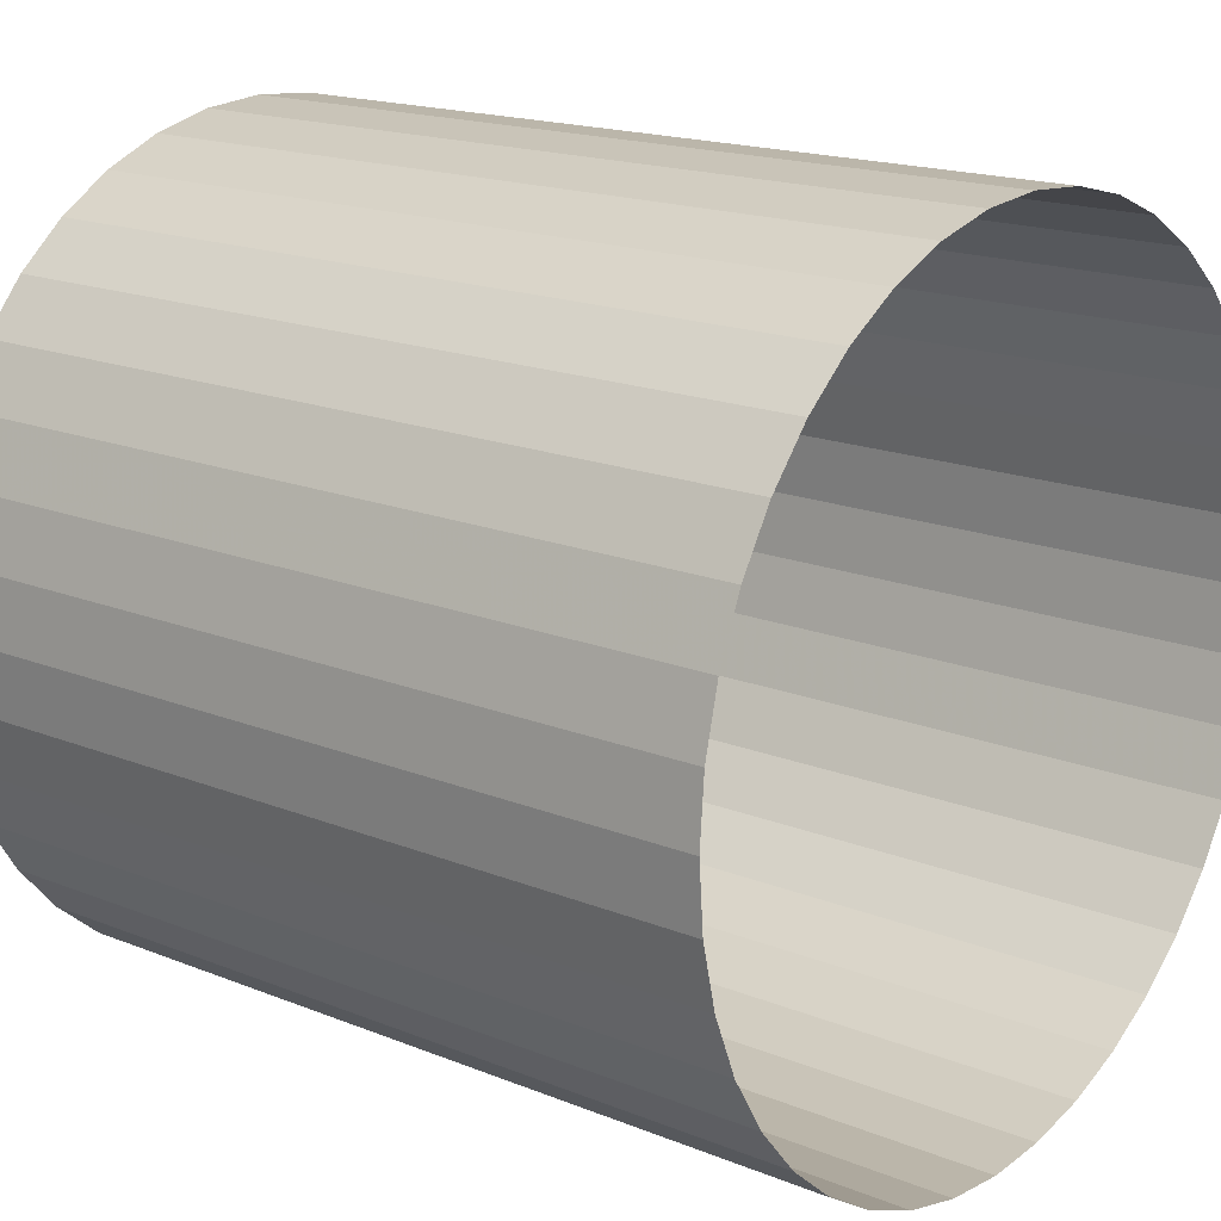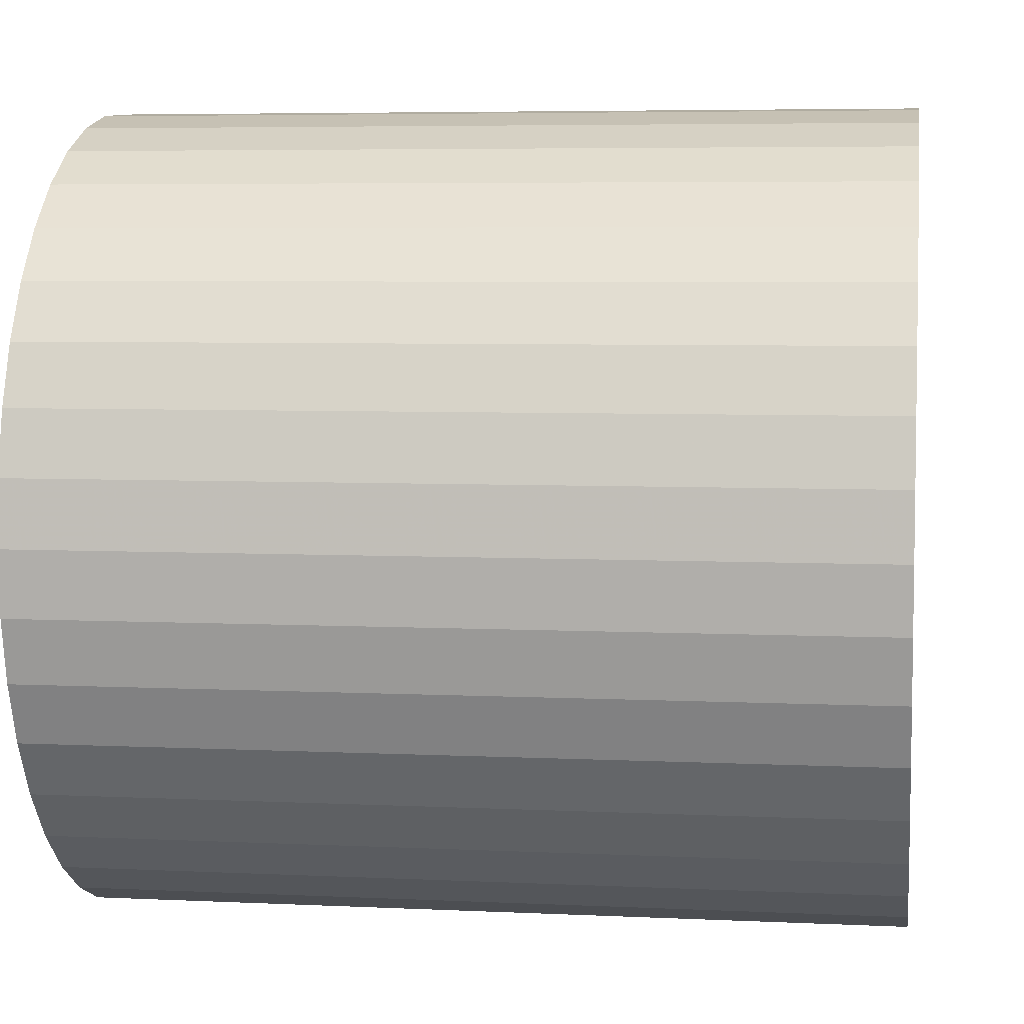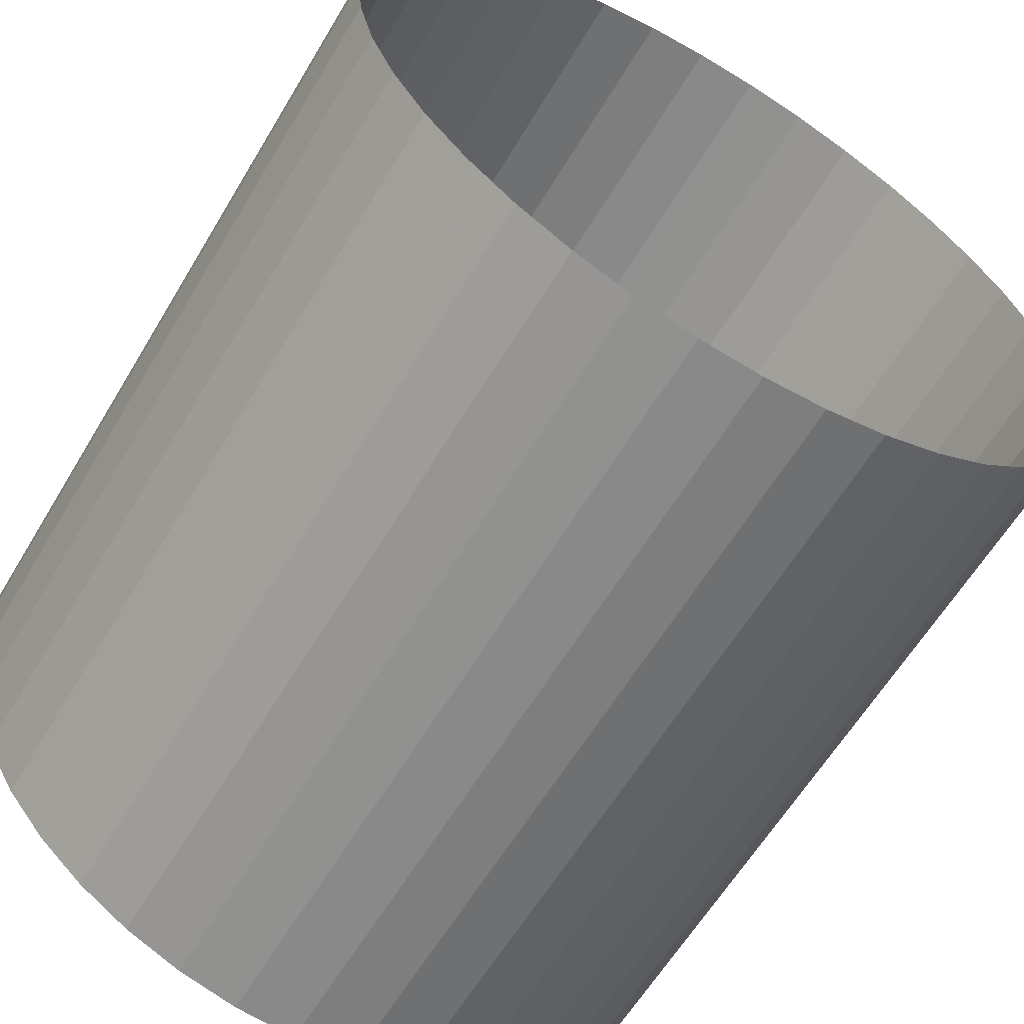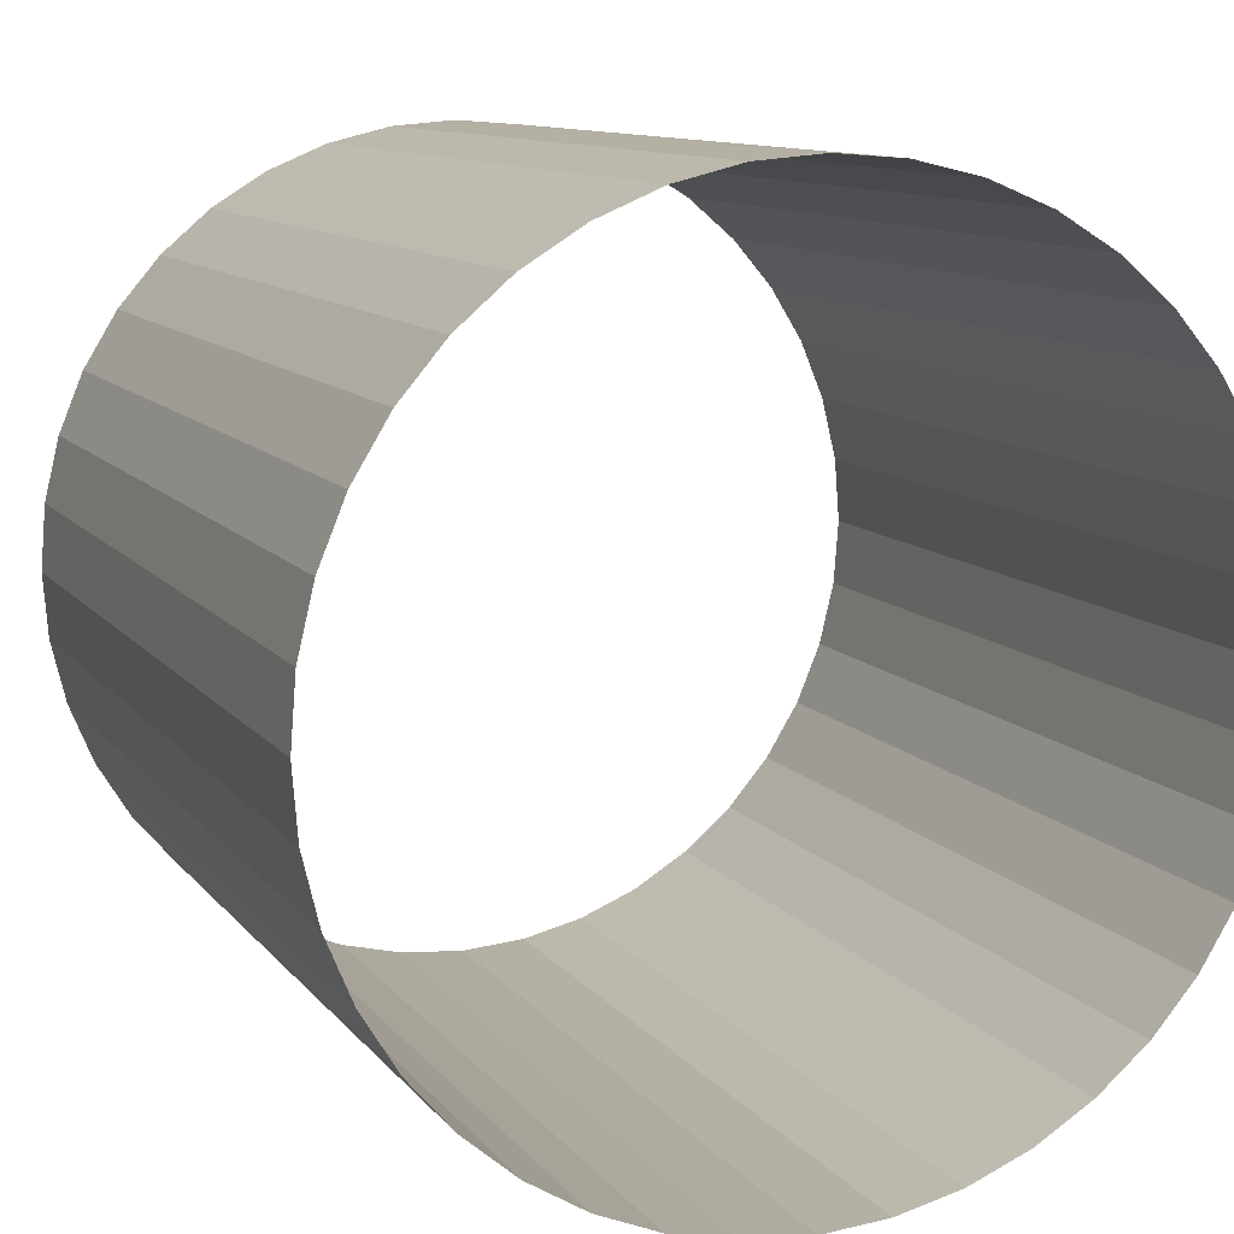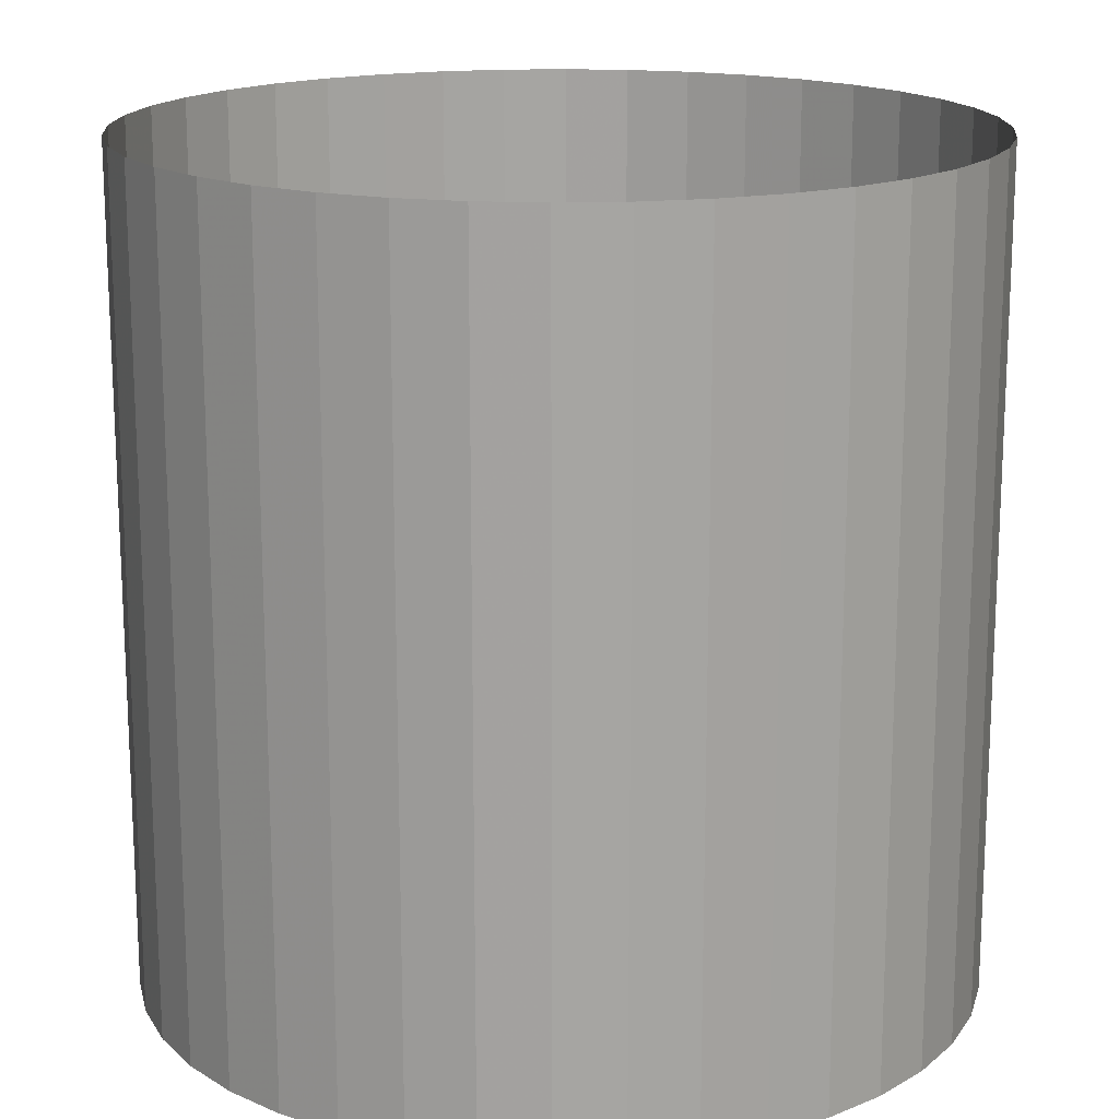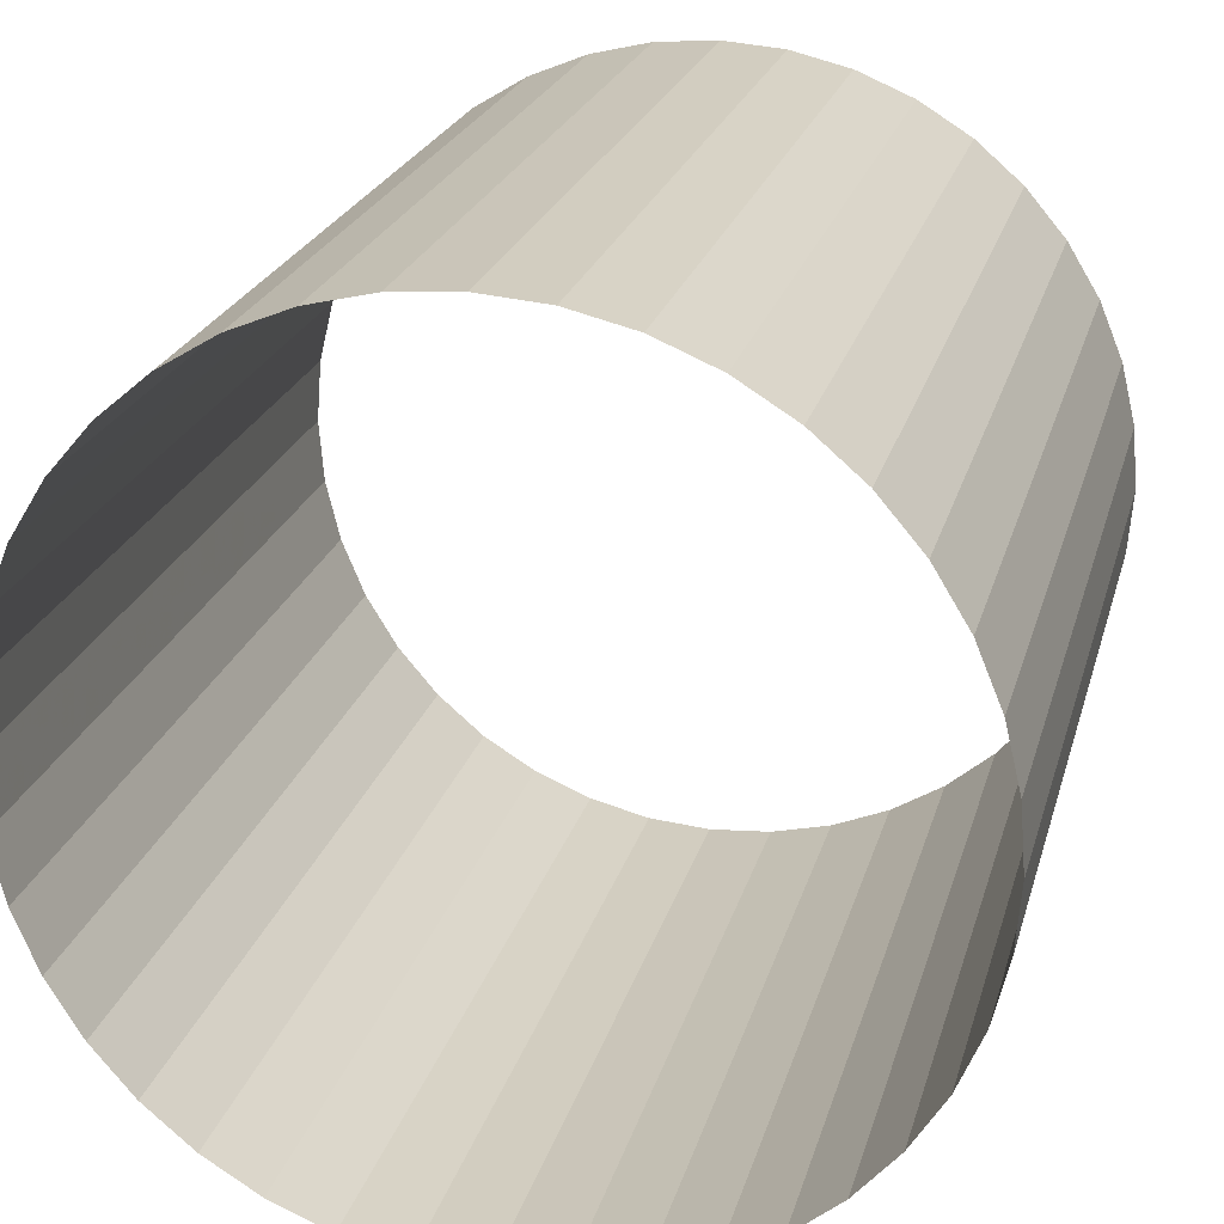
<metadata>
{"format":"obj","ext":"obj","renderer":"f3d","projection":"perspective","resolution":1024,"background":"white","views":[{"elev":17.2,"azim":-51.1,"up":"+Z"},{"elev":5.6,"azim":98.4,"up":"+Z"},{"elev":-61.4,"azim":-30.8,"up":"+Z"},{"elev":10.6,"azim":-22.0,"up":"+Z"},{"elev":16.7,"azim":126.9,"up":"+Y"},{"elev":22.8,"azim":-165.8,"up":"+Z"}]}
</metadata>
<code>
g CylinderFromGround
v 0.9877 -6.838e-09 -0.1564
v 1 7.121e-15 1.629e-07
v 1 2 7.55e-08
v 0.9877 2 -0.1564
v 0.9511 -1.351e-08 -0.309
v 0.9511 2 -0.309
v 0.891 -1.984e-08 -0.454
v 0.891 2 -0.454
v 0.809 -2.569e-08 -0.5878
v 0.809 2 -0.5878
v 0.7071 -3.091e-08 -0.7071
v 0.7071 2 -0.7071
v 0.5878 -3.536e-08 -0.809
v 0.5878 2 -0.809
v 0.454 -3.895e-08 -0.891
v 0.454 2 -0.891
v 0.309 -4.157e-08 -0.9511
v 0.309 2 -0.9511
v 0.1564 -4.317e-08 -0.9877
v 0.1564 2 -0.9877
v 0 -4.371e-08 -1
v 0 2 -1
v -0.1564 -4.317e-08 -0.9877
v -0.1564 2 -0.9877
v -0.309 -4.157e-08 -0.9511
v -0.309 2 -0.9511
v -0.454 -3.895e-08 -0.891
v -0.454 2 -0.891
v -0.5878 -3.536e-08 -0.809
v -0.5878 2 -0.809
v -0.7071 -3.091e-08 -0.7071
v -0.7071 2 -0.7071
v -0.809 -2.569e-08 -0.5878
v -0.809 2 -0.5878
v -0.891 -1.984e-08 -0.454
v -0.891 2 -0.454
v -0.9511 -1.351e-08 -0.309
v -0.9511 2 -0.309
v -0.9877 -6.838e-09 -0.1564
v -0.9877 2 -0.1564
v -1 -6.305e-14 -1.442e-06
v -1 2 -1.53e-06
v -0.9877 6.838e-09 0.1564
v -0.9877 2 0.1564
v -0.9511 1.351e-08 0.309
v -0.9511 2 0.309
v -0.891 1.984e-08 0.454
v -0.891 2 0.454
v -0.809 2.569e-08 0.5878
v -0.809 2 0.5878
v -0.7071 3.091e-08 0.7071
v -0.7071 2 0.7071
v -0.5878 3.536e-08 0.809
v -0.5878 2 0.809
v -0.454 3.895e-08 0.891
v -0.454 2 0.891
v -0.309 4.157e-08 0.9511
v -0.309 2 0.9511
v -0.1564 4.317e-08 0.9877
v -0.1564 2 0.9877
v -8.027e-07 4.371e-08 1
v -8.027e-07 2 1
v 0.1564 4.317e-08 0.9877
v 0.1564 2 0.9877
v 0.309 4.157e-08 0.9511
v 0.309 2 0.9511
v 0.454 3.895e-08 0.891
v 0.454 2 0.891
v 0.5878 3.536e-08 0.809
v 0.5878 2 0.809
v 0.7071 3.091e-08 0.7071
v 0.7071 2 0.7071
v 0.809 2.569e-08 0.5878
v 0.809 2 0.5878
v 0.891 1.984e-08 0.454
v 0.891 2 0.454
v 0.9511 1.351e-08 0.309
v 0.9511 2 0.309
v 0.9877 6.838e-09 0.1564
v 0.9877 2 0.1564
v 1 7.121e-15 1.629e-07
v 1 2 7.55e-08
g CylinderFromGround_0
f 3 2 1
f 4 3 1
f 4 1 5
f 6 4 5
f 6 5 7
f 8 6 7
f 8 7 9
f 10 8 9
f 10 9 11
f 12 10 11
f 12 11 13
f 14 12 13
f 14 13 15
f 16 14 15
f 16 15 17
f 18 16 17
f 18 17 19
f 20 18 19
f 20 19 21
f 22 20 21
f 22 21 23
f 24 22 23
f 24 23 25
f 26 24 25
f 26 25 27
f 28 26 27
f 28 27 29
f 30 28 29
f 30 29 31
f 32 30 31
f 32 31 33
f 34 32 33
f 34 33 35
f 36 34 35
f 36 35 37
f 38 36 37
f 38 37 39
f 40 38 39
f 40 39 41
f 42 40 41
f 42 41 43
f 44 42 43
f 44 43 45
f 46 44 45
f 46 45 47
f 48 46 47
f 48 47 49
f 50 48 49
f 50 49 51
f 52 50 51
f 52 51 53
f 54 52 53
f 54 53 55
f 56 54 55
f 56 55 57
f 58 56 57
f 58 57 59
f 60 58 59
f 60 59 61
f 62 60 61
f 62 61 63
f 64 62 63
f 64 63 65
f 66 64 65
f 66 65 67
f 68 66 67
f 68 67 69
f 70 68 69
f 70 69 71
f 72 70 71
f 72 71 73
f 74 72 73
f 74 73 75
f 76 74 75
f 76 75 77
f 78 76 77
f 78 77 79
f 80 78 79
f 80 79 81
f 82 80 81

</code>
